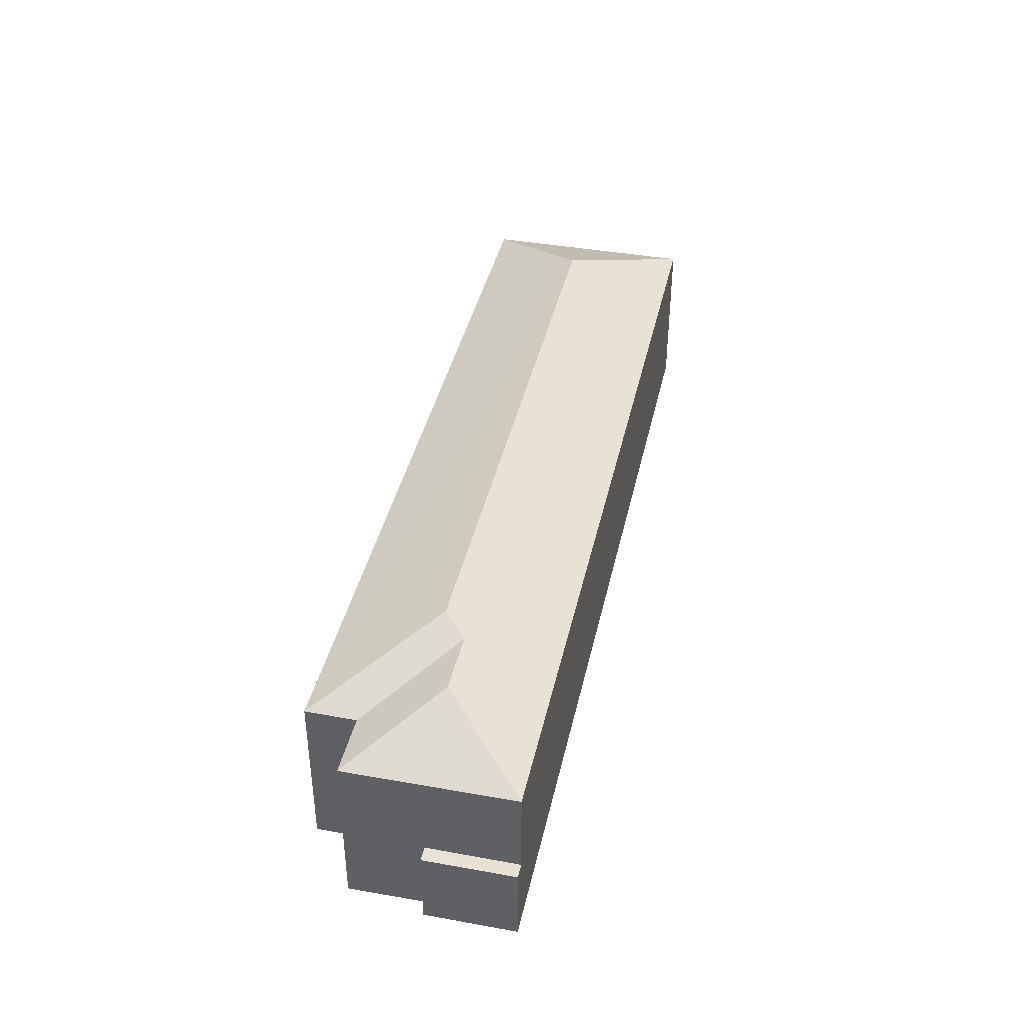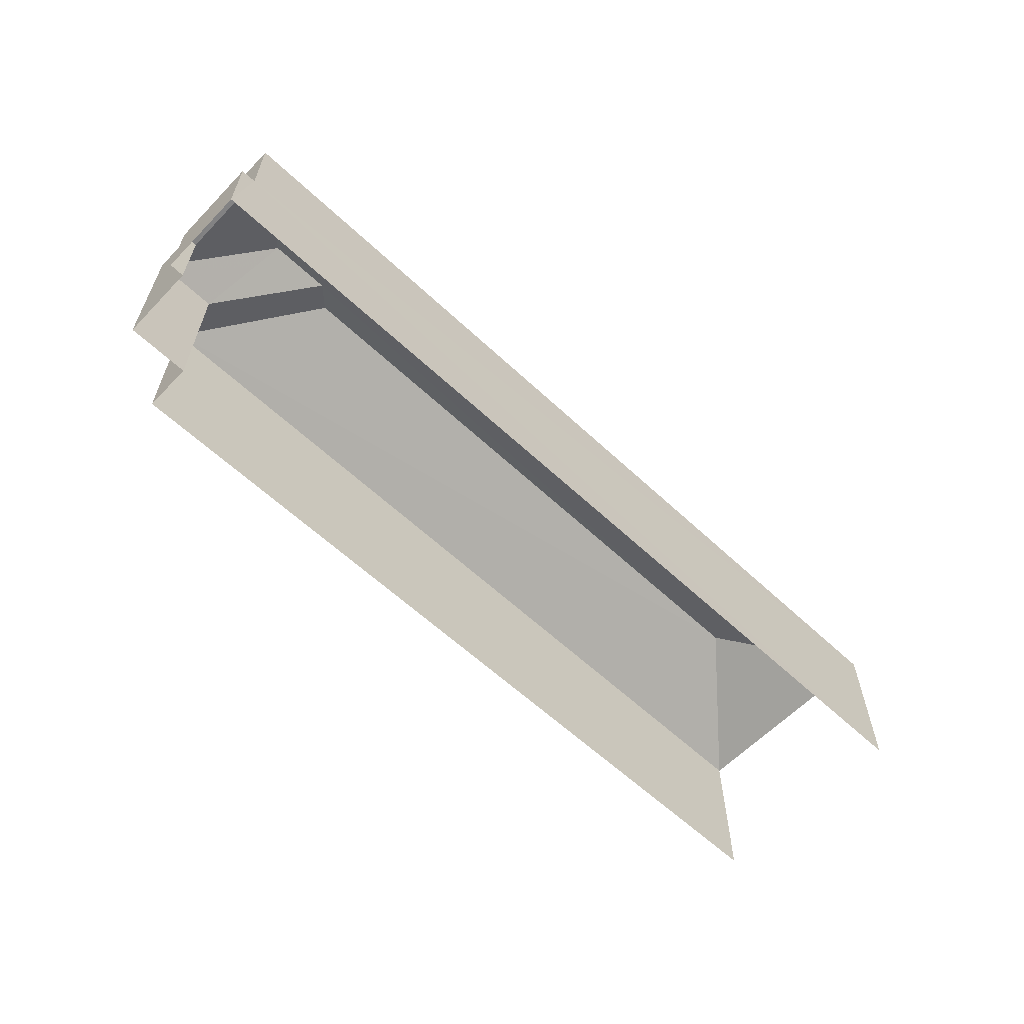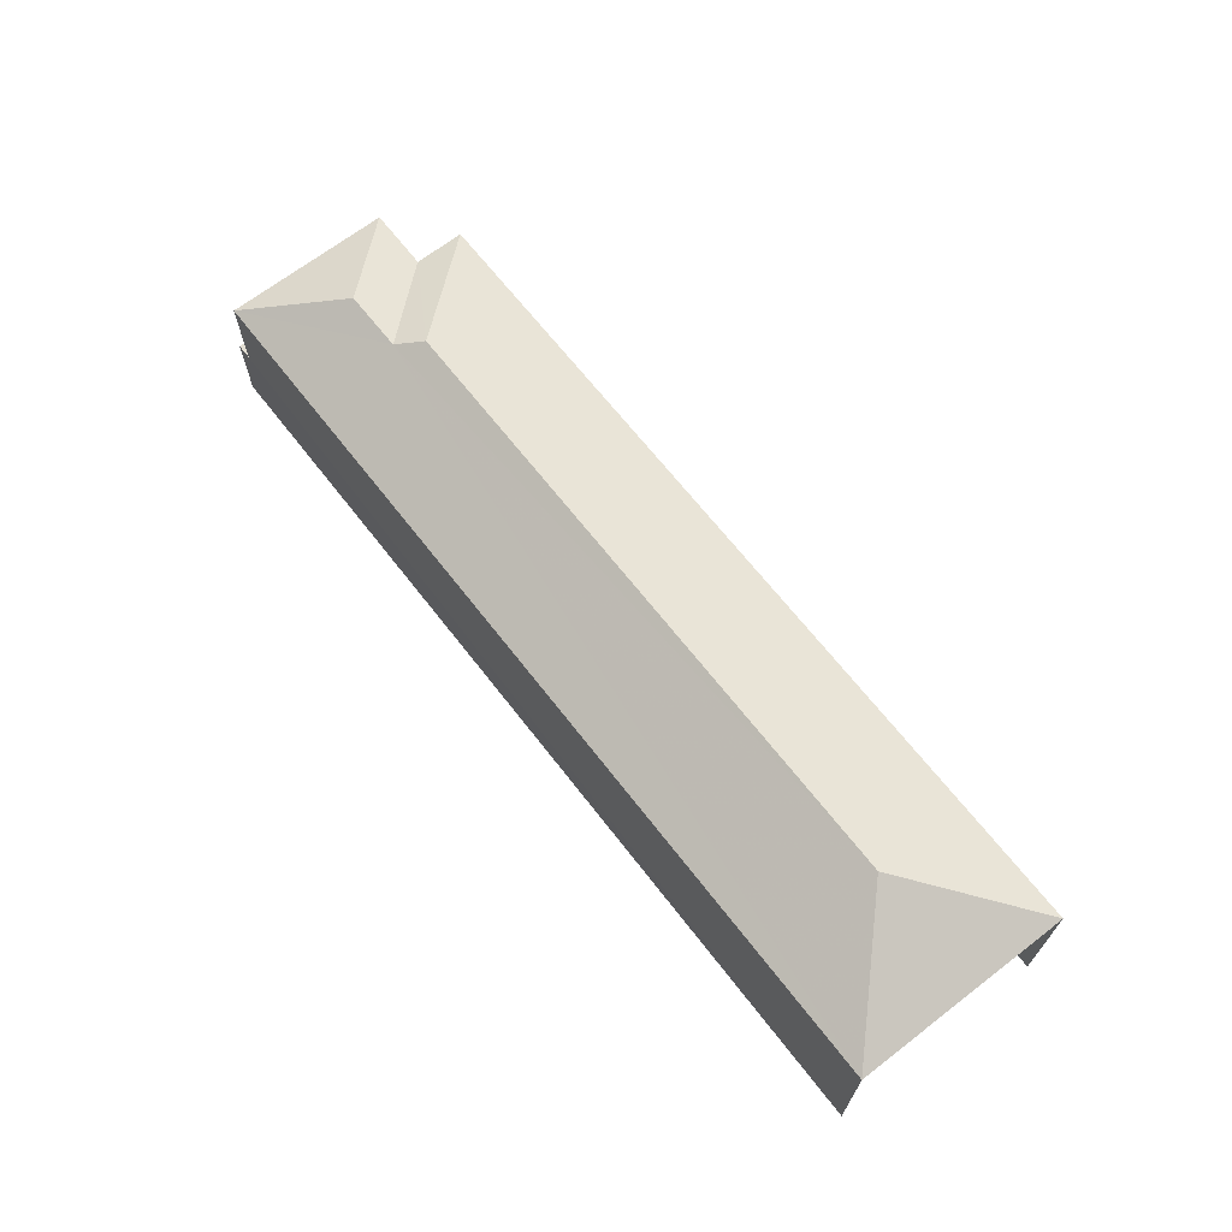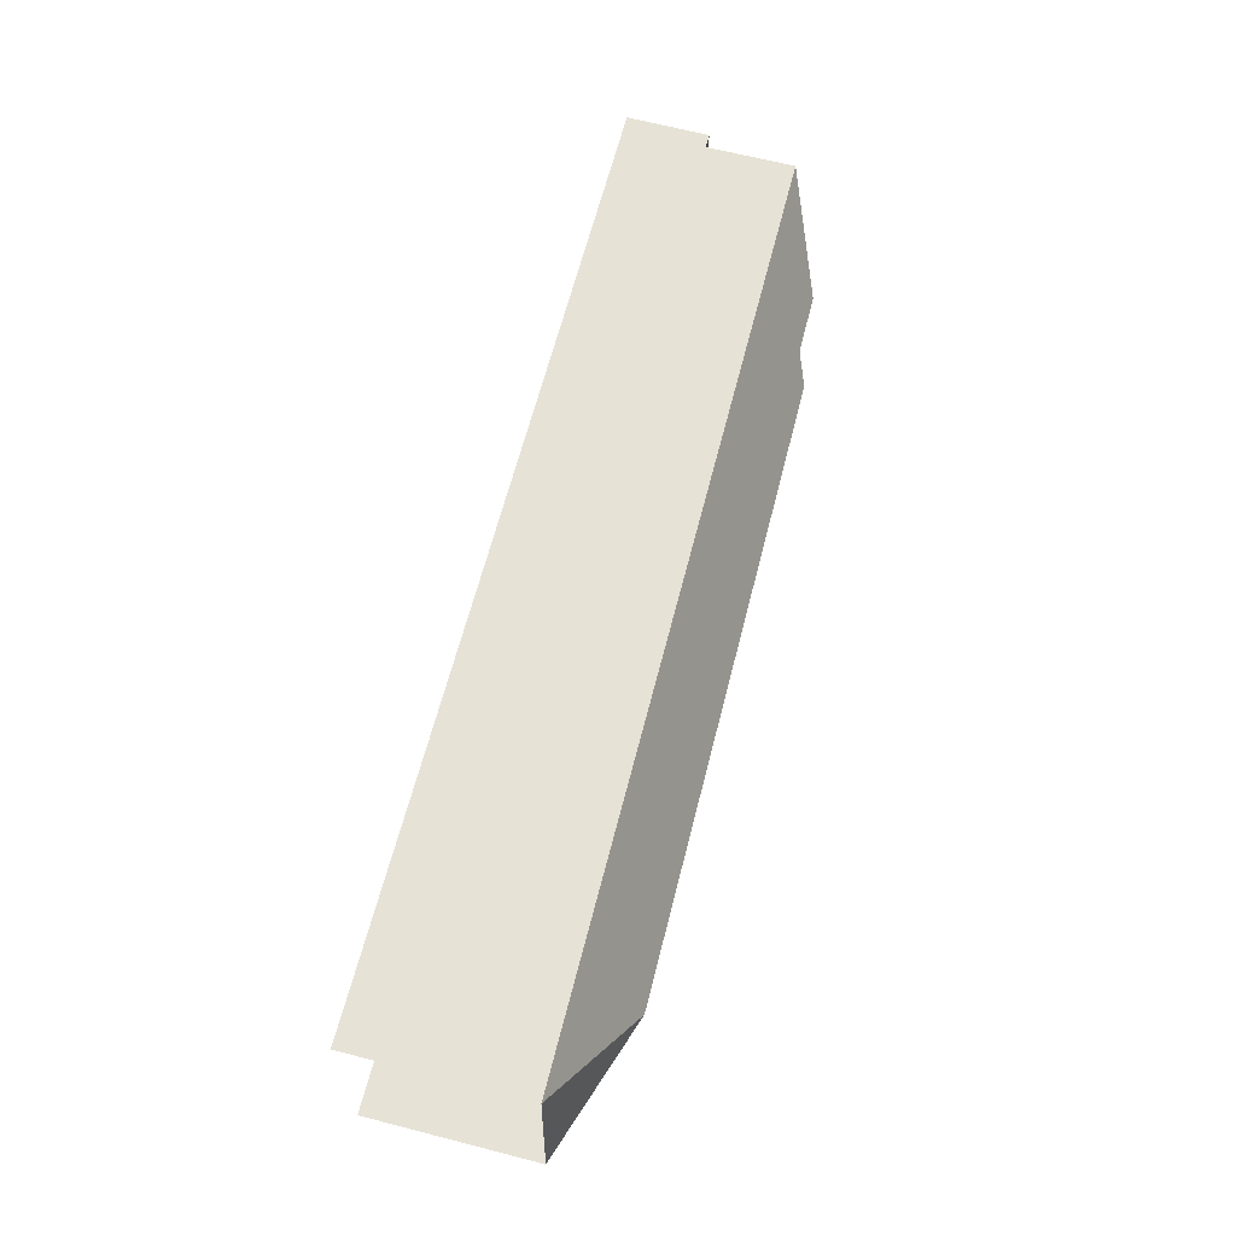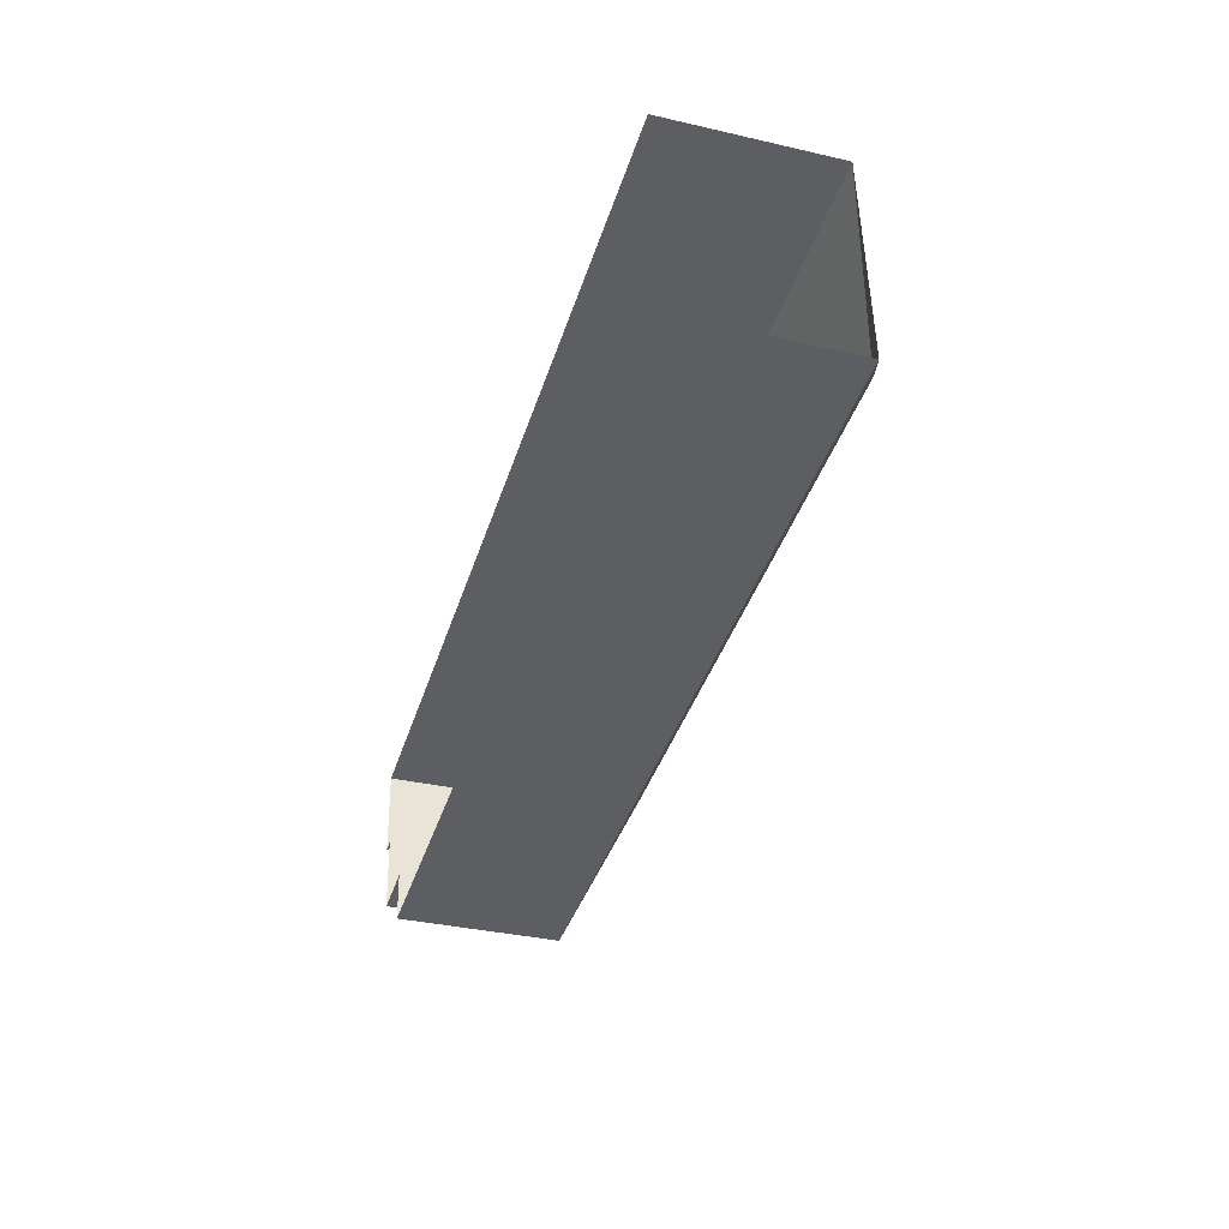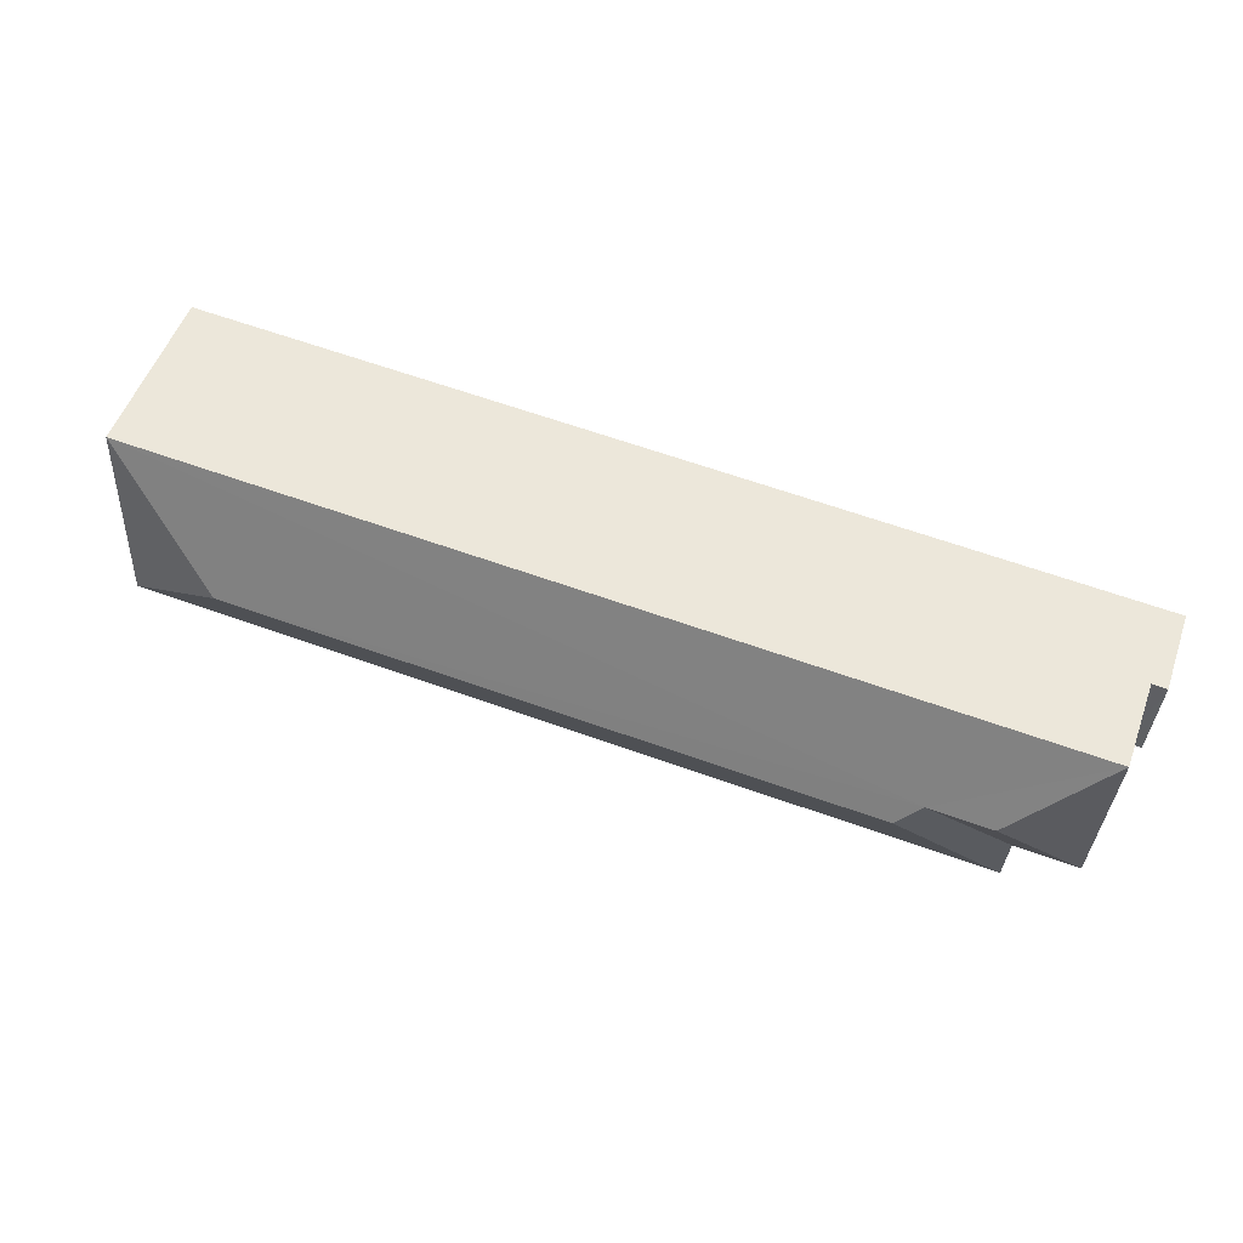
<metadata>
{"format":"obj","ext":"obj","renderer":"f3d","projection":"perspective","resolution":1024,"background":"white","views":[{"elev":40.1,"azim":99.0,"up":"+Z"},{"elev":-60.3,"azim":132.9,"up":"+Z"},{"elev":67.0,"azim":-131.2,"up":"+Z"},{"elev":67.3,"azim":-75.7,"up":"+Y"},{"elev":-35.5,"azim":-106.8,"up":"+Y"},{"elev":53.6,"azim":19.6,"up":"+Y"}]}
</metadata>
<code>
v -3.734e+05 -1.044e+05 25.18
v -3.735e+05 -1.044e+05 25.18
v -3.734e+05 -1.044e+05 25.18
v -3.734e+05 -1.044e+05 25.18
v -3.734e+05 -1.044e+05 25.18
v -3.735e+05 -1.044e+05 25.18
v -3.734e+05 -1.044e+05 25.18
v -3.734e+05 -1.044e+05 25.18
v -3.734e+05 -1.044e+05 34.53
v -3.734e+05 -1.044e+05 32.23
v -3.734e+05 -1.044e+05 34.05
v -3.734e+05 -1.044e+05 32.23
v -3.734e+05 -1.044e+05 32.23
v -3.734e+05 -1.044e+05 34.05
v -3.734e+05 -1.044e+05 34.53
v -3.735e+05 -1.044e+05 32.23
v -3.734e+05 -1.044e+05 32.23
v -3.735e+05 -1.044e+05 32.23
v -3.734e+05 -1.044e+05 28.57
v -3.734e+05 -1.044e+05 28.57
v -3.734e+05 -1.044e+05 28.57
v -3.734e+05 -1.044e+05 28.57
f 1 2 3
f 3 4 5
f 1 6 2
f 7 6 1
f 8 1 5
f 1 3 5
f 16 2 6
f 18 16 6
f 9 10 11
f 9 12 10
f 10 13 14
f 11 10 14
f 15 11 16
f 16 11 17
f 15 9 11
f 17 11 14
f 15 18 12
f 9 15 12
f 19 20 21
f 22 19 21
f 17 14 13
f 15 16 18
f 22 2 16
f 16 17 22
f 3 2 22
f 21 3 22
f 21 4 3
f 21 20 4
f 5 4 20
f 19 5 20
f 1 10 12
f 7 1 12
f 8 19 13
f 13 19 17
f 8 5 19
f 17 19 22
f 18 6 7
f 12 18 7
f 13 1 8
f 13 10 1

</code>
